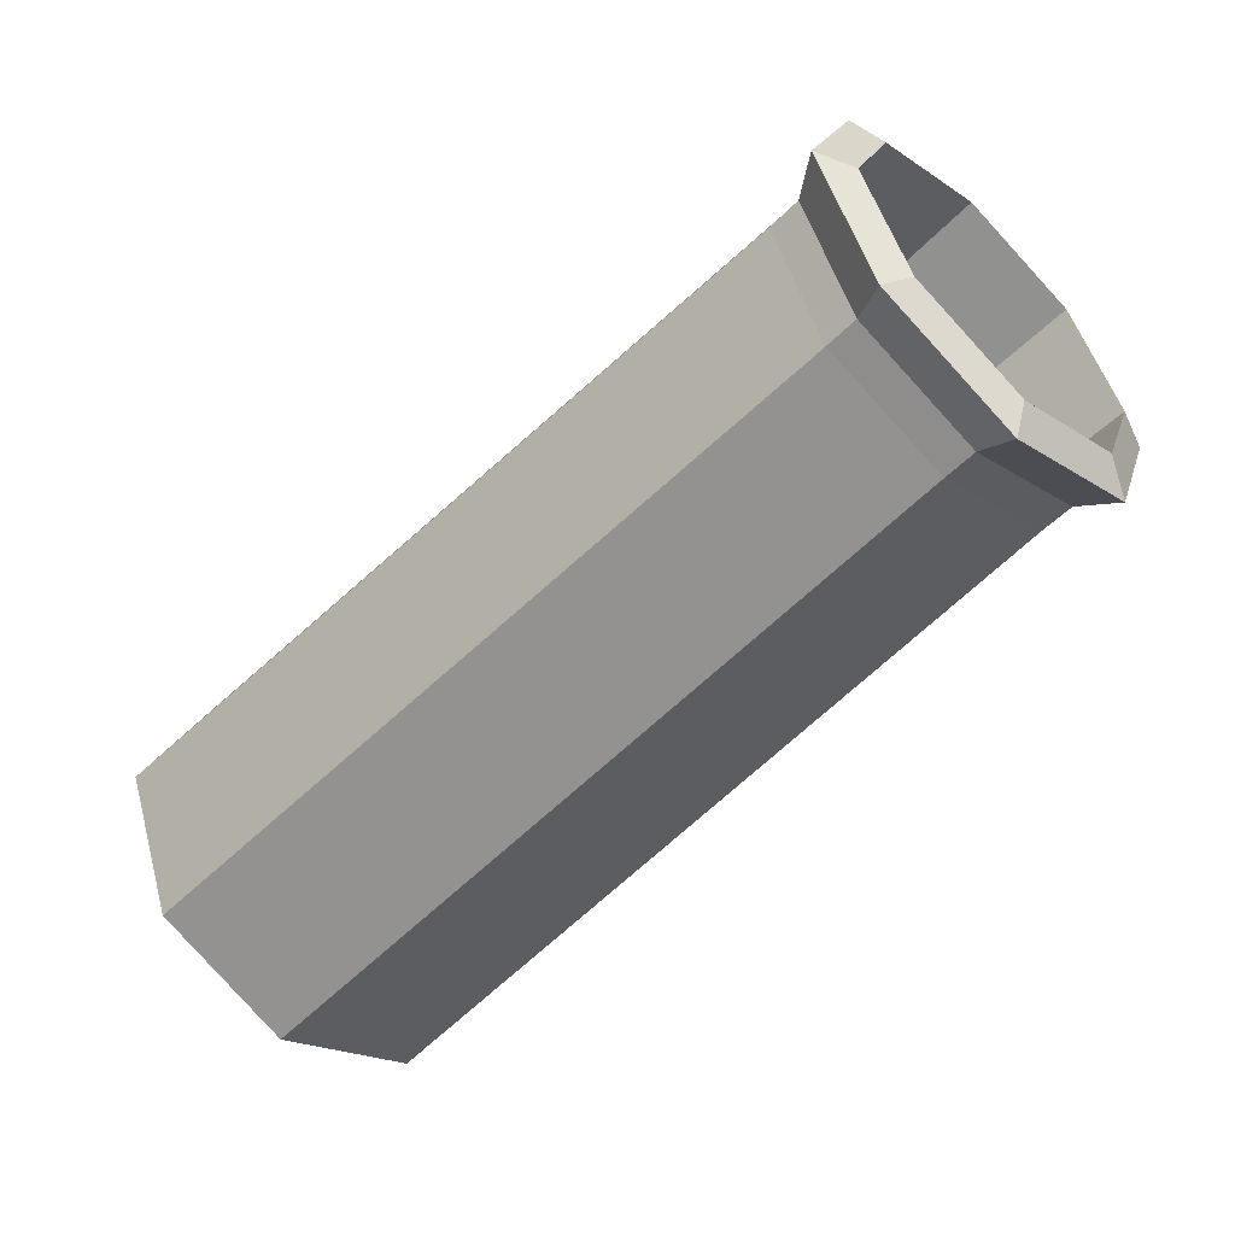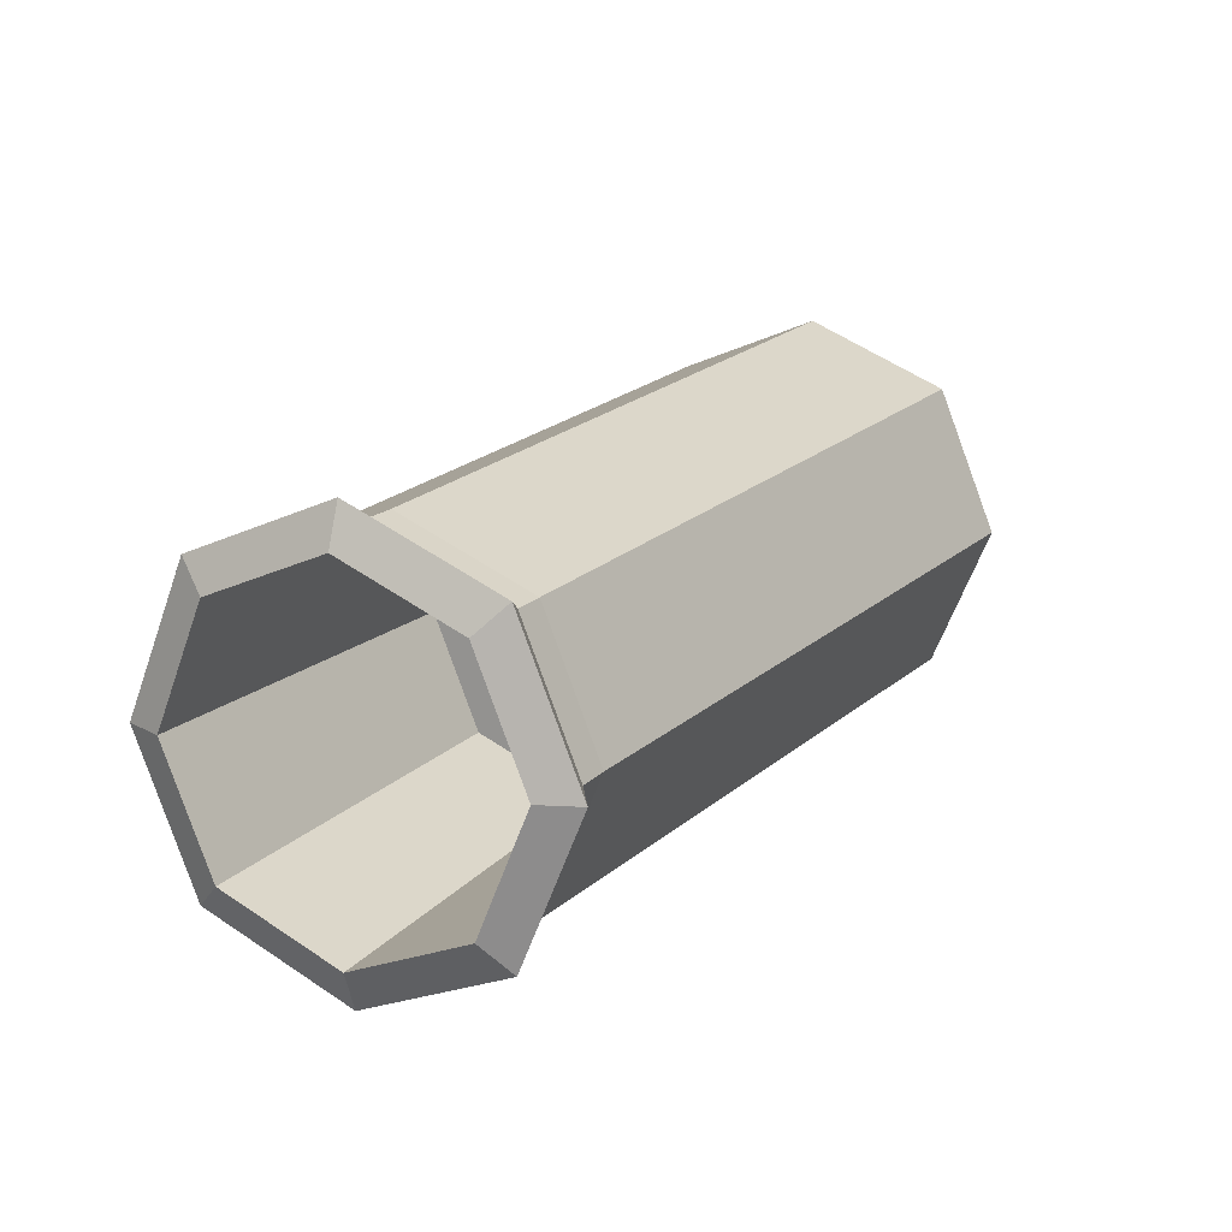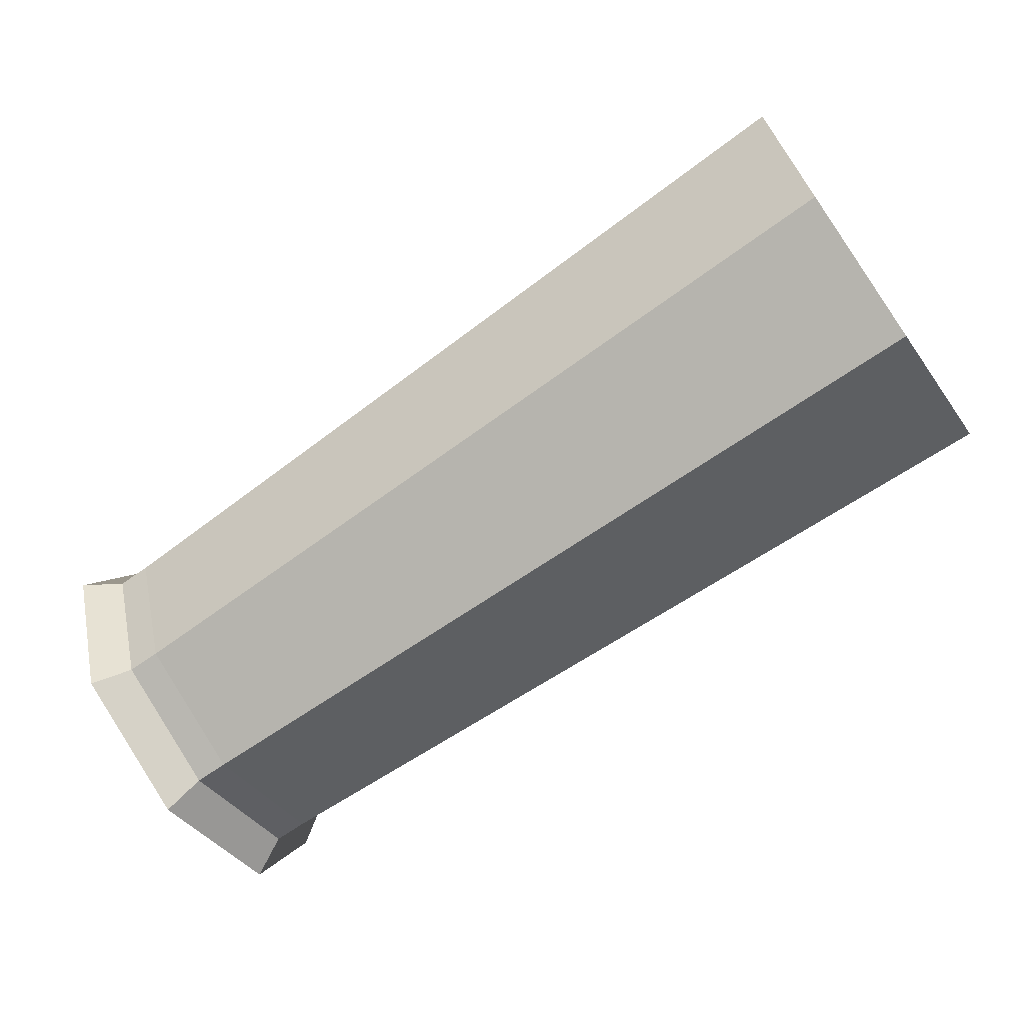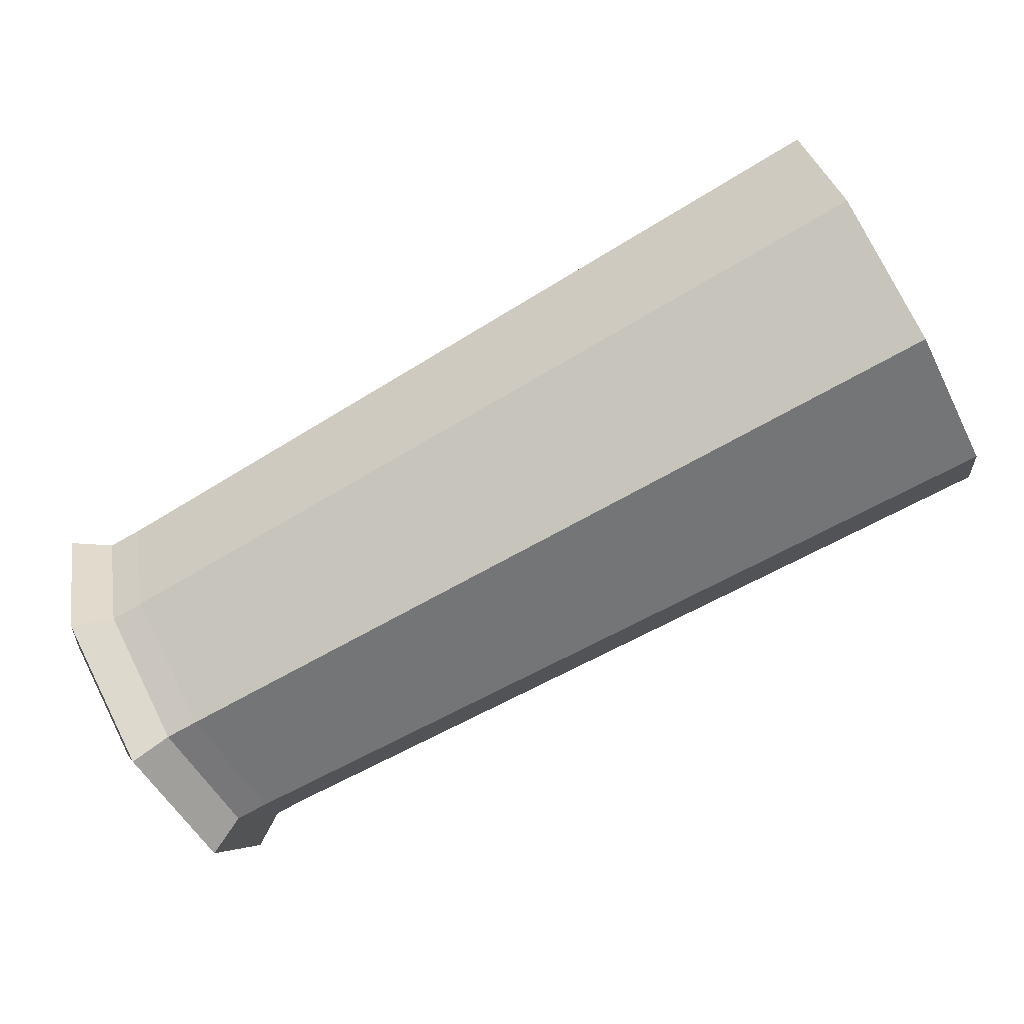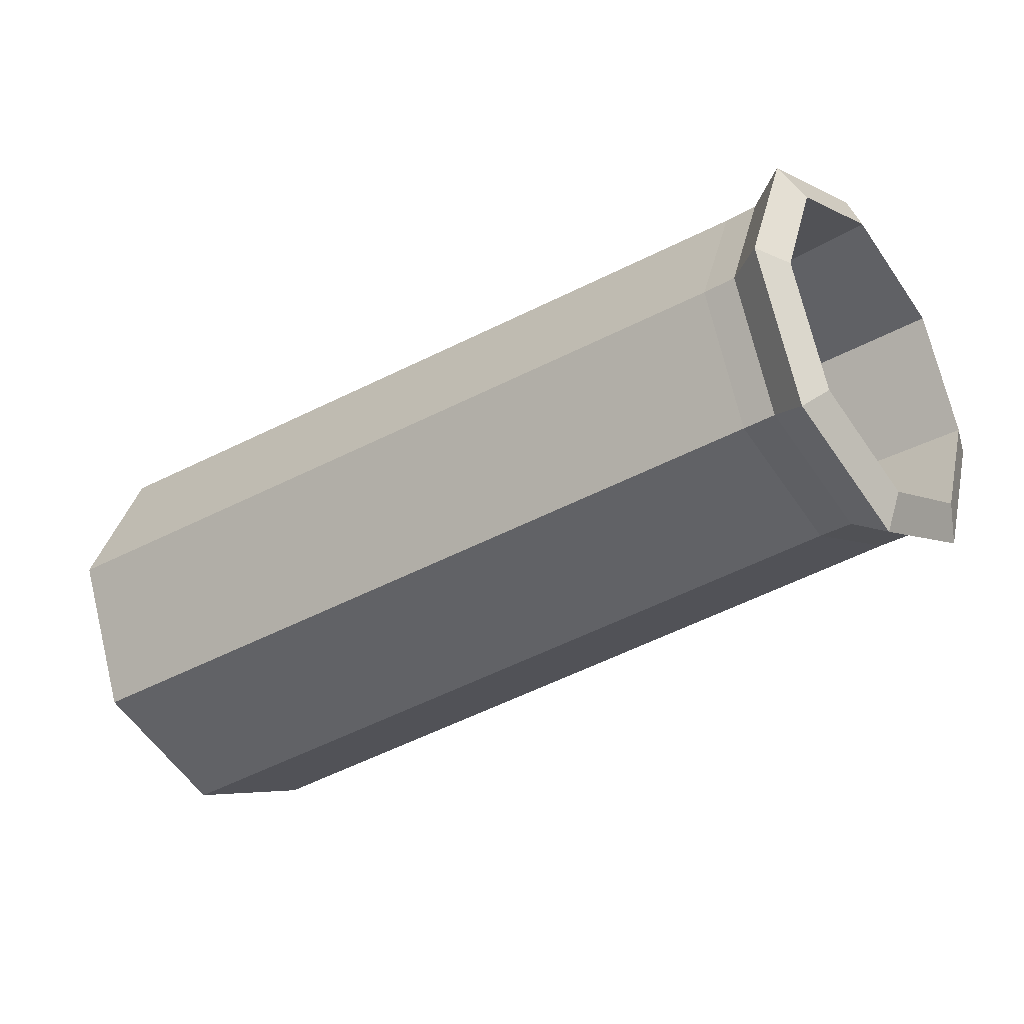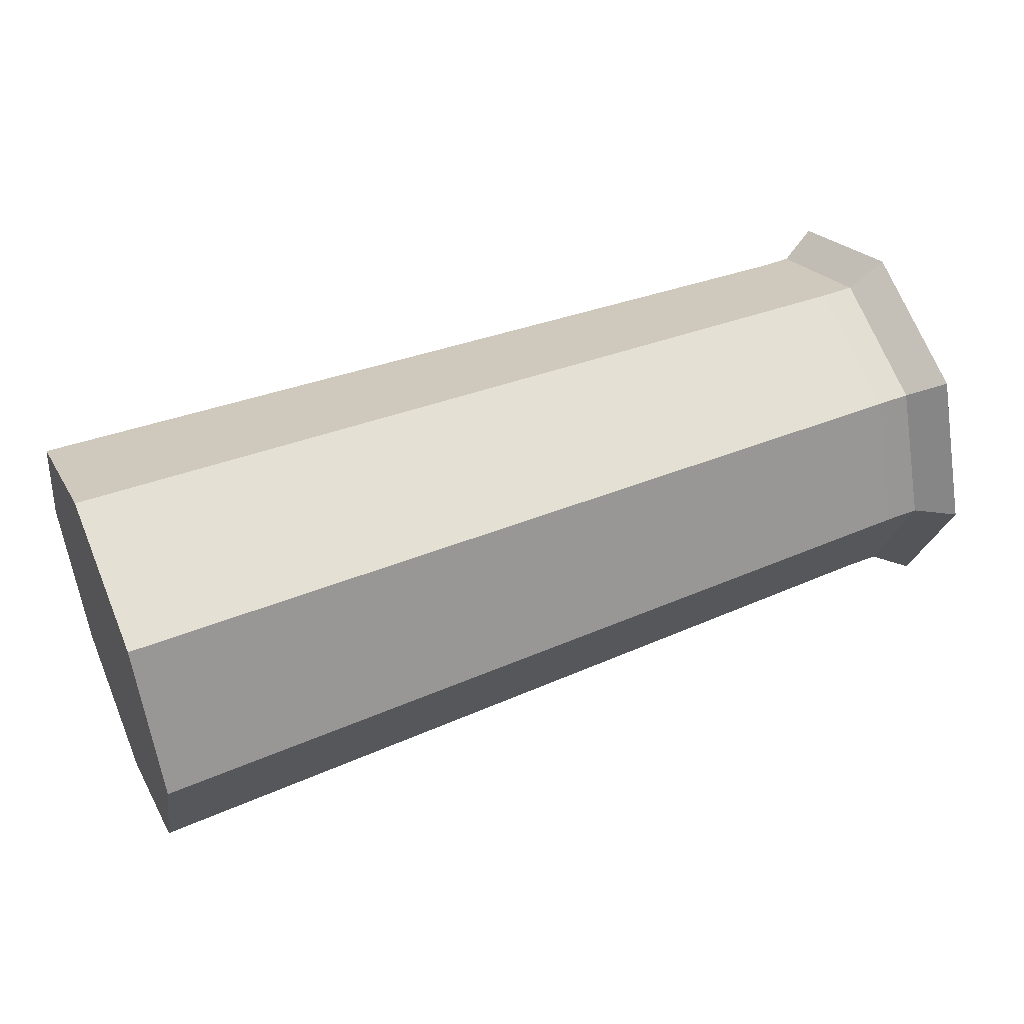
<metadata>
{"format":"obj","ext":"obj","renderer":"f3d","projection":"perspective","resolution":1024,"background":"white","views":[{"elev":-53.0,"azim":46.9,"up":"+Z"},{"elev":16.2,"azim":117.1,"up":"+Z"},{"elev":-68.0,"azim":-144.8,"up":"+Z"},{"elev":-76.7,"azim":-151.1,"up":"+Y"},{"elev":-33.6,"azim":38.3,"up":"+Y"},{"elev":46.1,"azim":-24.3,"up":"+Y"}]}
</metadata>
<code>
o Cylinder
v 0.33 0 -0.5
v 2.33 -0 -0.4348
v 0.33 -0.3536 -0.3536
v 2.33 -0.3074 -0.3074
v 0.33 -0.5 0
v 2.33 -0.4348 0
v 0.33 -0.3536 0.3536
v 2.33 -0.3074 0.3074
v 0.33 0 0.5
v 2.33 -0 0.4348
v 0.33 0.3536 0.3536
v 2.33 0.3074 0.3074
v 0.33 0.5 -0
v 2.33 0.4348 -0
v 0.33 0.3536 -0.3536
v 2.33 0.3074 -0.3074
v 2.41 -0 -0.4348
v 2.41 -0.3074 -0.3074
v 2.41 -0.4348 0
v 2.41 -0.3074 0.3074
v 2.41 -0 0.4348
v 2.41 0.3074 0.3074
v 2.41 0.4348 -0
v 2.41 0.3074 -0.3074
v 2.535 -0 -0.3997
v 2.5 -0 -0.4921
v 2.535 -0.2826 -0.2826
v 2.5 -0.348 -0.348
v 2.535 -0.3997 0
v 2.5 -0.4921 0
v 2.535 -0.2826 0.2826
v 2.5 -0.348 0.348
v 2.535 -0 0.3997
v 2.5 -0 0.4921
v 2.535 0.2826 0.2826
v 2.5 0.348 0.348
v 2.535 0.3997 0
v 2.5 0.4921 0
v 2.535 0.2826 -0.2826
v 2.5 0.348 -0.348
v 1.586 -0 -0.3764
v 1.586 -0.2661 -0.2661
v 1.586 -0.3764 0
v 1.586 -0.2661 0.2661
v 1.586 -0 0.3764
v 1.586 0.2661 0.2661
v 1.586 0.3764 -0
v 1.586 0.2661 -0.2661
f 2 3 1
f 4 5 3
f 6 7 5
f 8 9 7
f 10 11 9
f 12 13 11
f 8 21 10
f 14 15 13
f 16 1 15
f 15 3 7
f 16 17 2
f 14 24 16
f 10 22 12
f 6 20 8
f 12 23 14
f 4 19 6
f 19 28 30
f 25 42 27
f 19 32 20
f 21 32 34
f 21 36 22
f 22 38 23
f 23 40 24
f 17 28 18
f 2 18 4
f 27 26 25
f 29 28 27
f 31 30 29
f 33 32 31
f 33 36 34
f 37 36 35
f 39 38 37
f 25 40 39
f 17 40 26
f 47 45 43
f 31 45 33
f 39 47 48
f 29 42 43
f 33 46 35
f 25 48 41
f 29 44 31
f 35 47 37
f 2 4 3
f 4 6 5
f 6 8 7
f 8 10 9
f 10 12 11
f 12 14 13
f 8 20 21
f 14 16 15
f 16 2 1
f 15 1 3
f 3 5 7
f 7 9 11
f 11 13 7
f 13 15 7
f 16 24 17
f 14 23 24
f 10 21 22
f 6 19 20
f 12 22 23
f 4 18 19
f 19 18 28
f 25 41 42
f 19 30 32
f 21 20 32
f 21 34 36
f 22 36 38
f 23 38 40
f 17 26 28
f 2 17 18
f 27 28 26
f 29 30 28
f 31 32 30
f 33 34 32
f 33 35 36
f 37 38 36
f 39 40 38
f 25 26 40
f 17 24 40
f 43 42 41
f 41 48 47
f 47 46 45
f 45 44 43
f 43 41 47
f 31 44 45
f 39 37 47
f 29 27 42
f 33 45 46
f 25 39 48
f 29 43 44
f 35 46 47

</code>
